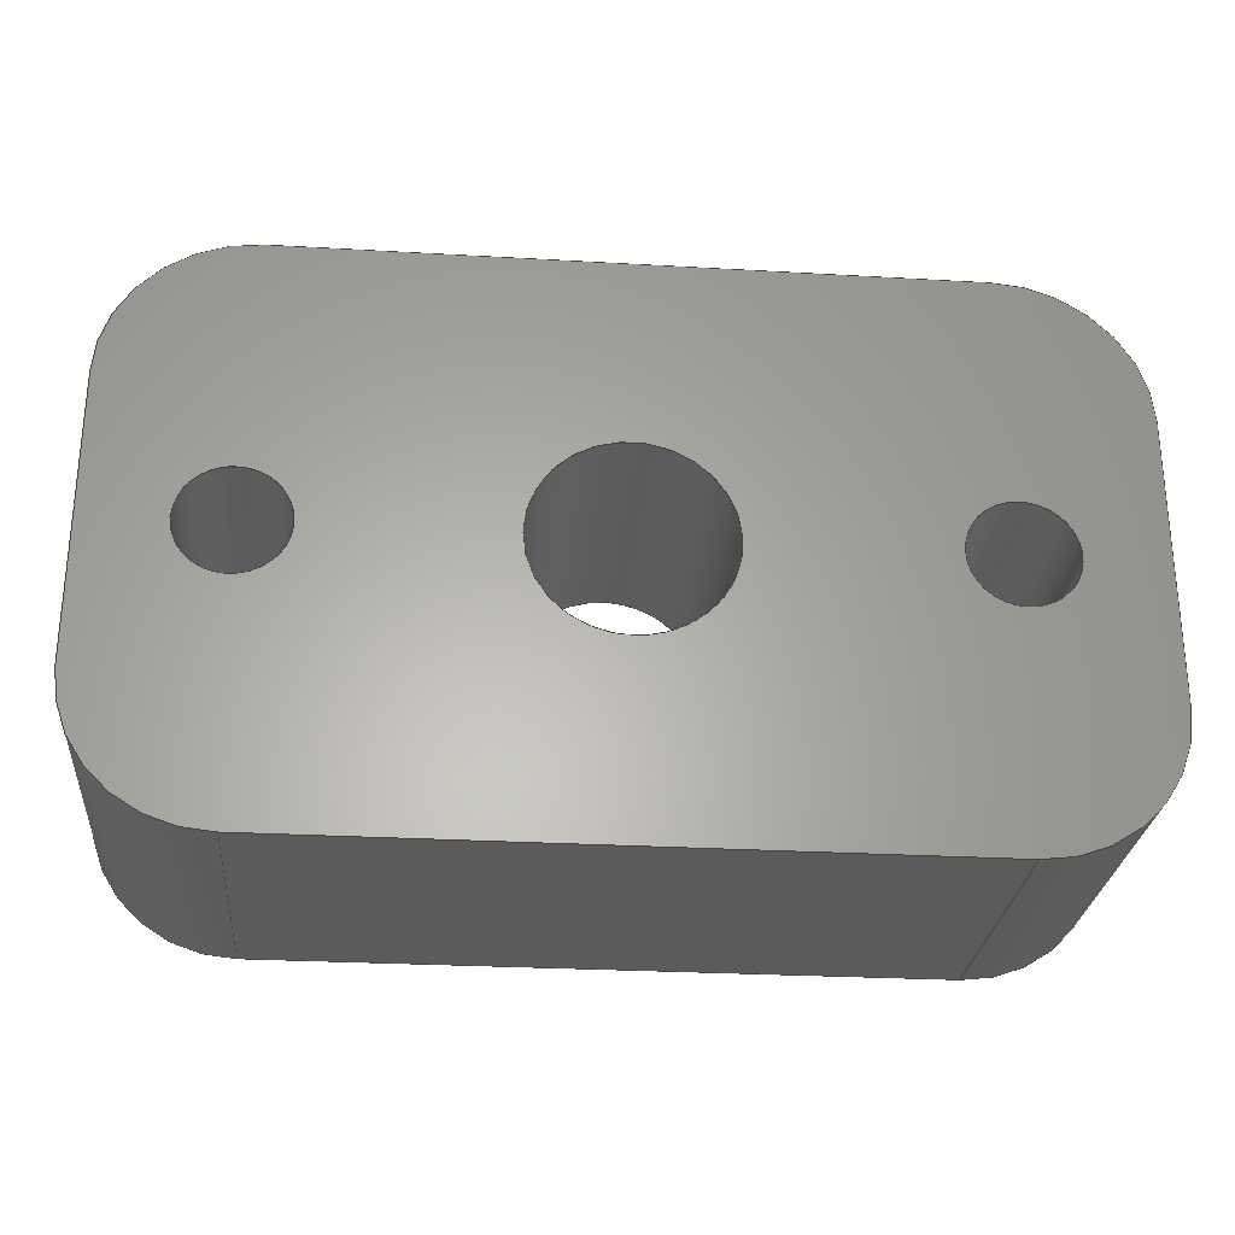
<metadata>
{"format":"iges","ext":"iges","renderer":"f3d","projection":"perspective","resolution":1024,"background":"white","views":[{"elev":-27.2,"azim":174.9,"up":"+Y"}]}
</metadata>
<code>

,,31HOpen CASCADE IGES processor 7.5,13HFilename.iges,
16HOpen CASCADE 7.5,31HOpen CASCADE IGES processor 7.5,32,308,15,308,15,
,1,2,2HMM,1,0.01,15H2.022e+07,1e-07,125,,,11,0,
15H2.022e+07,;
     402       1       0       0       0       0       0       000000000
     402       0       0       1       1                               0
     144       2       0       0       0       0       0       000020000
     144       0       0       1       0                               0
     120       3       0       0       0       0       7       000010000
     120       0       0       1       0                               0
     124       4       0       0       0       0       0       000000000
     124       0       0       2       0                               0
     110       6       0       0       0       0       0       000010000
     110       0       0       1       0                               0
     110       7       0       0       0       0       0       000010000
     110       0       0       1       0                               0
     142       8       0       0       0       0       0       000010500
     142       0       0       1       0                               0
     102       9       0       0       0       0       0       000010000
     102       0       0       1       0                               0
     110      10       0       0       0       0       0       000010000
     110       0       0       2       0                               0
     110      12       0       0       0       0       0       000010000
     110       0       0       1       0                               0
     110      13       0       0       0       0       0       000010000
     110       0       0       1       0                               0
     110      14       0       0       0       0       0       000010000
     110       0       0       1       0                               0
     102      15       0       0       0       0       0       000010000
     102       0       0       1       0                               0
     100      16       0       0       0       0      29       000010000
     100       0       0       1       0                               0
     124      17       0       0       0       0       0       000000000
     124       0       0       2       0                               0
     110      19       0       0       0       0       0       000010000
     110       0       0       2       0                               0
     100      21       0       0       0       0      35       000010000
     100       0       0       1       0                               0
     124      22       0       0       0       0       0       000000000
     124       0       0       2       0                               0
     110      24       0       0       0       0       0       000010000
     110       0       0       2       0                               0
     144      26       0       0       0       0       0       000020000
     144       0       0       1       0                               0
     108      27       0       0       0       0       0       000010000
     108       0       0       2       0                               0
     142      29       0       0       0       0       0       000010500
     142       0       0       1       0                               0
     102      30       0       0       0       0       0       000010000
     102       0       0       1       0                               0
     110      31       0       0       0       0       0       000010000
     110       0       0       2       0                               0
     110      33       0       0       0       0       0       000010000
     110       0       0       2       0                               0
     110      35       0       0       0       0       0       000010000
     110       0       0       2       0                               0
     110      37       0       0       0       0       0       000010000
     110       0       0       2       0                               0
     144      39       0       0       0       0       0       000020000
     144       0       0       1       0                               0
     120      40       0       0       0       0      59       000010000
     120       0       0       1       0                               0
     124      41       0       0       0       0       0       000000000
     124       0       0       2       0                               0
     110      43       0       0       0       0       0       000010000
     110       0       0       1       0                               0
     110      44       0       0       0       0       0       000010000
     110       0       0       1       0                               0
     142      45       0       0       0       0       0       000010500
     142       0       0       1       0                               0
     102      46       0       0       0       0       0       000010000
     102       0       0       1       0                               0
     110      47       0       0       0       0       0       000010000
     110       0       0       2       0                               0
     110      49       0       0       0       0       0       000010000
     110       0       0       1       0                               0
     110      50       0       0       0       0       0       000010000
     110       0       0       1       0                               0
     110      51       0       0       0       0       0       000010000
     110       0       0       1       0                               0
     102      52       0       0       0       0       0       000010000
     102       0       0       1       0                               0
     100      53       0       0       0       0      81       000010000
     100       0       0       1       0                               0
     124      54       0       0       0       0       0       000000000
     124       0       0       2       0                               0
     110      56       0       0       0       0       0       000010000
     110       0       0       2       0                               0
     100      58       0       0       0       0      87       000010000
     100       0       0       1       0                               0
     124      59       0       0       0       0       0       000000000
     124       0       0       2       0                               0
     110      61       0       0       0       0       0       000010000
     110       0       0       2       0                               0
     144      63       0       0       0       0       0       000020000
     144       0       0       1       0                               0
     108      64       0       0       0       0       0       000010000
     108       0       0       2       0                               0
     142      66       0       0       0       0       0       000010500
     142       0       0       1       0                               0
     102      67       0       0       0       0       0       000010000
     102       0       0       1       0                               0
     110      68       0       0       0       0       0       000010000
     110       0       0       2       0                               0
     110      70       0       0       0       0       0       000010000
     110       0       0       2       0                               0
     110      72       0       0       0       0       0       000010000
     110       0       0       2       0                               0
     110      74       0       0       0       0       0       000010000
     110       0       0       2       0                               0
     144      76       0       0       0       0       0       000020000
     144       0       0       1       0                               0
     120      77       0       0       0       0     111       000010000
     120       0       0       1       0                               0
     124      78       0       0       0       0       0       000000000
     124       0       0       2       0                               0
     110      80       0       0       0       0       0       000010000
     110       0       0       1       0                               0
     110      81       0       0       0       0       0       000010000
     110       0       0       1       0                               0
     142      82       0       0       0       0       0       000010500
     142       0       0       1       0                               0
     102      83       0       0       0       0       0       000010000
     102       0       0       1       0                               0
     110      84       0       0       0       0       0       000010000
     110       0       0       2       0                               0
     110      86       0       0       0       0       0       000010000
     110       0       0       1       0                               0
     110      87       0       0       0       0       0       000010000
     110       0       0       1       0                               0
     110      88       0       0       0       0       0       000010000
     110       0       0       1       0                               0
     102      89       0       0       0       0       0       000010000
     102       0       0       1       0                               0
     100      90       0       0       0       0     133       000010000
     100       0       0       1       0                               0
     124      91       0       0       0       0       0       000000000
     124       0       0       2       0                               0
     110      93       0       0       0       0       0       000010000
     110       0       0       2       0                               0
     100      95       0       0       0       0     139       000010000
     100       0       0       1       0                               0
     124      96       0       0       0       0       0       000000000
     124       0       0       2       0                               0
     110      98       0       0       0       0       0       000010000
     110       0       0       2       0                               0
     144     100       0       0       0       0       0       000020000
     144       0       0       1       0                               0
     108     101       0       0       0       0       0       000010000
     108       0       0       2       0                               0
     142     103       0       0       0       0       0       000010500
     142       0       0       1       0                               0
     102     104       0       0       0       0       0       000010000
     102       0       0       1       0                               0
     110     105       0       0       0       0       0       000010000
     110       0       0       2       0                               0
     110     107       0       0       0       0       0       000010000
     110       0       0       2       0                               0
     110     109       0       0       0       0       0       000010000
     110       0       0       2       0                               0
     110     111       0       0       0       0       0       000010000
     110       0       0       2       0                               0
     144     113       0       0       0       0       0       000020000
     144       0       0       1       0                               0
     120     114       0       0       0       0     163       000010000
     120       0       0       1       0                               0
     124     115       0       0       0       0       0       000000000
     124       0       0       2       0                               0
     110     117       0       0       0       0       0       000010000
     110       0       0       1       0                               0
     110     118       0       0       0       0       0       000010000
     110       0       0       1       0                               0
     142     119       0       0       0       0       0       000010500
     142       0       0       1       0                               0
     102     120       0       0       0       0       0       000010000
     102       0       0       1       0                               0
     110     121       0       0       0       0       0       000010000
     110       0       0       1       0                               0
     110     122       0       0       0       0       0       000010000
     110       0       0       1       0                               0
     110     123       0       0       0       0       0       000010000
     110       0       0       1       0                               0
     110     124       0       0       0       0       0       000010000
     110       0       0       1       0                               0
     102     125       0       0       0       0       0       000010000
     102       0       0       1       0                               0
     100     126       0       0       0       0     185       000010000
     100       0       0       1       0                               0
     124     127       0       0       0       0       0       000000000
     124       0       0       2       0                               0
     110     129       0       0       0       0       0       000010000
     110       0       0       2       0                               0
     100     131       0       0       0       0     191       000010000
     100       0       0       1       0                               0
     124     132       0       0       0       0       0       000000000
     124       0       0       2       0                               0
     110     134       0       0       0       0       0       000010000
     110       0       0       2       0                               0
     144     136       0       0       0       0       0       000020000
     144       0       0       1       0                               0
     108     137       0       0       0       0       0       000010000
     108       0       0       2       0                               0
     142     139       0       0       0       0       0       000010500
     142       0       0       1       0                               0
     102     140       0       0       0       0       0       000010000
     102       0       0       1       0                               0
     110     141       0       0       0       0       0       000010000
     110       0       0       2       0                               0
     110     143       0       0       0       0       0       000010000
     110       0       0       2       0                               0
     110     145       0       0       0       0       0       000010000
     110       0       0       2       0                               0
     110     147       0       0       0       0       0       000010000
     110       0       0       2       0                               0
     144     149       0       0       0       0       0       000020000
     144       0       0       1       0                               0
     120     150       0       0       0       0     215       000010000
     120       0       0       1       0                               0
     124     151       0       0       0       0       0       000000000
     124       0       0       2       1                               0
     110     153       0       0       0       0       0       000010000
     110       0       0       1       0                               0
     110     154       0       0       0       0       0       000010000
     110       0       0       1       0                               0
     142     155       0       0       0       0       0       000010500
     142       0       0       1       0                               0
     102     156       0       0       0       0       0       000010000
     102       0       0       1       0                               0
     110     157       0       0       0       0       0       000010000
     110       0       0       1       0                               0
     110     158       0       0       0       0       0       000010000
     110       0       0       2       0                               0
     110     160       0       0       0       0       0       000010000
     110       0       0       1       0                               0
     110     161       0       0       0       0       0       000010000
     110       0       0       1       0                               0
     102     162       0       0       0       0       0       000010000
     102       0       0       1       0                               0
     110     163       0       0       0       0       0       000010000
     110       0       0       2       0                               0
     100     165       0       0       0       0     239       000010000
     100       0       0       1       0                               0
     124     166       0       0       0       0       0       000000000
     124       0       0       2       0                               0
     110     168       0       0       0       0       0       000010000
     110       0       0       2       0                               0
     100     170       0       0       0       0     245       000010000
     100       0       0       1       0                               0
     124     171       0       0       0       0       0       000000000
     124       0       0       2       0                               0
     144     173       0       0       0       0       0       000020000
     144       0       0       1       0                               0
     120     174       0       0       0       0     251       000010000
     120       0       0       1       0                               0
     124     175       0       0       0       0       0       000000000
     124       0       0       2       1                               0
     110     177       0       0       0       0       0       000010000
     110       0       0       1       0                               0
     110     178       0       0       0       0       0       000010000
     110       0       0       1       0                               0
     142     179       0       0       0       0       0       000010500
     142       0       0       1       0                               0
     102     180       0       0       0       0       0       000010000
     102       0       0       1       0                               0
     110     181       0       0       0       0       0       000010000
     110       0       0       1       0                               0
     110     182       0       0       0       0       0       000010000
     110       0       0       2       0                               0
     110     184       0       0       0       0       0       000010000
     110       0       0       1       0                               0
     110     185       0       0       0       0       0       000010000
     110       0       0       1       0                               0
     102     186       0       0       0       0       0       000010000
     102       0       0       1       0                               0
     110     187       0       0       0       0       0       000010000
     110       0       0       2       0                               0
     100     189       0       0       0       0     275       000010000
     100       0       0       1       0                               0
     124     190       0       0       0       0       0       000000000
     124       0       0       2       0                               0
     110     192       0       0       0       0       0       000010000
     110       0       0       2       0                               0
     100     194       0       0       0       0     281       000010000
     100       0       0       1       0                               0
     124     195       0       0       0       0       0       000000000
     124       0       0       2       0                               0
     144     197       0       0       0       0       0       000020000
     144       0       0       1       0                               0
     120     198       0       0       0       0     287       000010000
     120       0       0       1       0                               0
     124     199       0       0       0       0       0       000000000
     124       0       0       2       1                               0
     110     201       0       0       0       0       0       000010000
     110       0       0       1       0                               0
     110     202       0       0       0       0       0       000010000
     110       0       0       1       0                               0
     142     203       0       0       0       0       0       000010500
     142       0       0       1       0                               0
     102     204       0       0       0       0       0       000010000
     102       0       0       1       0                               0
     110     205       0       0       0       0       0       000010000
     110       0       0       1       0                               0
     110     206       0       0       0       0       0       000010000
     110       0       0       2       0                               0
     110     208       0       0       0       0       0       000010000
     110       0       0       1       0                               0
     110     209       0       0       0       0       0       000010000
     110       0       0       1       0                               0
     102     210       0       0       0       0       0       000010000
     102       0       0       1       0                               0
     110     211       0       0       0       0       0       000010000
     110       0       0       2       0                               0
     100     213       0       0       0       0     311       000010000
     100       0       0       1       0                               0
     124     214       0       0       0       0       0       000000000
     124       0       0       2       0                               0
     110     216       0       0       0       0       0       000010000
     110       0       0       2       0                               0
     100     218       0       0       0       0     317       000010000
     100       0       0       1       0                               0
     124     219       0       0       0       0       0       000000000
     124       0       0       2       0                               0
     144     221       0       0       0       0       0       000020000
     144       0       0       1       0                               0
     108     222       0       0       0       0       0       000010000
     108       0       0       2       0                               0
     142     224       0       0       0       0       0       000010500
     142       0       0       1       0                               0
     102     225       0       0       0       0       0       000010000
     102       0       0       1       0                               0
     110     226       0       0       0       0       0       000010000
     110       0       0       2       0                               0
     100     228       0       0       0       0     331       000010000
     100       0       0       1       0                               0
     124     229       0       0       0       0       0       000000000
     124       0       0       2       0                               0
     110     231       0       0       0       0       0       000010000
     110       0       0       2       0                               0
     100     233       0       0       0       0     337       000010000
     100       0       0       1       0                               0
     124     234       0       0       0       0       0       000000000
     124       0       0       2       0                               0
     110     236       0       0       0       0       0       000010000
     110       0       0       2       0                               0
     100     238       0       0       0       0     343       000010000
     100       0       0       1       0                               0
     124     239       0       0       0       0       0       000000000
     124       0       0       2       0                               0
     110     241       0       0       0       0       0       000010000
     110       0       0       2       0                               0
     100     243       0       0       0       0     349       000010000
     100       0       0       1       0                               0
     124     244       0       0       0       0       0       000000000
     124       0       0       2       0                               0
     142     246       0       0       0       0       0       000010500
     142       0       0       1       0                               0
     100     247       0       0       0       0     355       000010000
     100       0       0       1       0                               0
     124     248       0       0       0       0       0       000000000
     124       0       0       2       0                               0
     142     250       0       0       0       0       0       000010500
     142       0       0       1       0                               0
     100     251       0       0       0       0     361       000010000
     100       0       0       1       0                               0
     124     252       0       0       0       0       0       000000000
     124       0       0       2       0                               0
     142     254       0       0       0       0       0       000010500
     142       0       0       1       0                               0
     100     255       0       0       0       0     367       000010000
     100       0       0       1       0                               0
     124     256       0       0       0       0       0       000000000
     124       0       0       2       0                               0
     144     258       0       0       0       0       0       000020000
     144       0       0       1       0                               0
     108     259       0       0       0       0       0       000010000
     108       0       0       2       0                               0
     142     261       0       0       0       0       0       000010500
     142       0       0       1       0                               0
     102     262       0       0       0       0       0       000010000
     102       0       0       1       0                               0
     100     263       0       0       0       0     379       000010000
     100       0       0       1       0                               0
     124     264       0       0       0       0       0       000000000
     124       0       0       2       0                               0
     110     266       0       0       0       0       0       000010000
     110       0       0       2       0                               0
     100     268       0       0       0       0     385       000010000
     100       0       0       1       0                               0
     124     269       0       0       0       0       0       000000000
     124       0       0       2       0                               0
     110     271       0       0       0       0       0       000010000
     110       0       0       2       0                               0
     100     273       0       0       0       0     391       000010000
     100       0       0       1       0                               0
     124     274       0       0       0       0       0       000000000
     124       0       0       2       0                               0
     110     276       0       0       0       0       0       000010000
     110       0       0       2       0                               0
     100     278       0       0       0       0     397       000010000
     100       0       0       1       0                               0
     124     279       0       0       0       0       0       000000000
     124       0       0       2       0                               0
     110     281       0       0       0       0       0       000010000
     110       0       0       2       0                               0
     142     283       0       0       0       0       0       000010500
     142       0       0       1       0                               0
     100     284       0       0       0       0     405       000010000
     100       0       0       1       0                               0
     124     285       0       0       0       0       0       000000000
     124       0       0       2       0                               0
     142     287       0       0       0       0       0       000010500
     142       0       0       1       0                               0
     100     288       0       0       0       0     411       000010000
     100       0       0       1       0                               0
     124     289       0       0       0       0       0       000000000
     124       0       0       2       0                               0
     142     291       0       0       0       0       0       000010500
     142       0       0       1       0                               0
     100     292       0       0       0       0     417       000010000
     100       0       0       1       0                               0
     124     293       0       0       0       0       0       000000000
     124       0       0       2       0                               0
402,13,3,39,55,91,107,143,159,195,211,247,283,319,369;           0000001
144,5,1,0,13;                                                    0000003
120,9,11,7.854,9.425;                                0000005
124,1,0,0,31,0,1,0,-36.5,0,0,1,       0000007
125;                                                   0000007
110,0,0,1,0,0,0;                                           0000009
110,7.5,0,-16,7.5,0,0;                                       0000011
142,0,5,15,25,3;                                                 0000013
102,4,17,19,21,23;                                               0000015
110,4.36e-17,9.425,0,2.18e-17,7.854,  0000017
0;                                                              0000017
110,-2.22e-16,7.854,0,1,7.854,0;           0000019
110,1,7.854,0,1,9.425,0;                         0000021
110,1,9.425,0,-2.22e-16,9.425,0;           0000023
102,4,27,31,33,37;                                               0000025
100,0,0,0,-7.5,0,0,-7.5;                                    0000027
124,1,0,-0,31,0,1,0,-36.5,0,0,1,      0000029
109;                                                   0000029
110,31,-44,109,31,       0000031
-44,125;                                     0000031
100,0,0,0,-3.553e-15,7.5,-7.5,0;                       0000033
124,1,0,0,31,0,-1,0,-36.5,0,0,-1,     0000035
125;                                                   0000035
110,23.5,-36.5,125,23.5,       0000037
-36.5,109;                                     0000037
144,41,1,0,43;                                                   0000039
108,-1,-0,-0,-23.5,0,23.5,-36.5,      0000041
125,0;                                                0000041
142,0,41,0,45,2;                                                 0000043
102,4,47,49,51,53;                                               0000045
110,23.5,-21.5,109,23.5,       0000047
-36.5,109;                                     0000047
110,23.5,-36.5,109,23.5,       0000049
-36.5,125;                                     0000049
110,23.5,-36.5,125,23.5,       0000051
-21.5,125;                                     0000051
110,23.5,-21.5,125,23.5,       0000053
-21.5,109;                                     0000053
144,57,1,0,65;                                                   0000055
120,61,63,9.425,11;                              0000057
124,1,0,0,31,0,1,0,-21.5,0,0,1,       0000059
125;                                                   0000059
110,0,0,1,0,0,0;                                           0000061
110,7.5,0,-16,7.5,0,0;                                       0000063
142,0,57,67,77,3;                                                0000065
102,4,69,71,73,75;                                               0000067
110,6.54e-17,11,0,4.36e-17,9.425, 0000069
0;                                                              0000069
110,-2.22e-16,9.425,0,1,9.425,0;           0000071
110,1,9.425,0,1,11,0;                        0000073
110,1,11,0,-1.11e-16,11,0;         0000075
102,4,79,83,85,89;                                               0000077
100,0,0,0,0,7.5,-7.5,0;                                     0000079
124,1,0,-0,31,0,1,0,-21.5,0,0,1,      0000081
109;                                                   0000081
110,23.5,-21.5,109,23.5,       0000083
-21.5,125;                                     0000083
100,0,0,0,-7.5,0,0,-7.5;                                    0000085
124,1,0,0,31,0,-1,0,-21.5,0,0,-1,     0000087
125;                                                   0000087
110,31,-14,125,31,       0000089
-14,109;                                     0000089
144,93,1,0,95;                                                   0000091
108,-0,1,-0,-14,0,31,-14,       0000093
125,0;                                                0000093
142,0,93,0,97,2;                                                 0000095
102,4,99,101,103,105;                                            0000097
110,66,-14,109,31,       0000099
-14,109;                                     0000099
110,31,-14,109,31,       0000101
-14,125;                                     0000101
110,31,-14,125,66,       0000103
-14,125;                                     0000103
110,66,-14,125,66,       0000105
-14,109;                                     0000105
144,109,1,0,117;                                                 0000107
120,113,115,11,12.57;                           0000109
124,1,0,0,66,0,1,0,-21.5,0,0,1,       0000111
125;                                                   0000111
110,0,0,1,0,0,0;                                           0000113
110,7.5,0,-16,7.5,0,0;                                       0000115
142,0,109,119,129,3;                                             0000117
102,4,121,123,125,127;                                           0000119
110,8.72e-17,12.57,0,6.54e-17,             0000121
11,0;                                                 0000121
110,-1.11e-16,11,0,1,11,0;         0000123
110,1,11,0,1,12.57,0;                       0000125
110,1,12.57,0,-1.11e-16,12.57,0;         0000127
102,4,131,135,137,141;                                           0000129
100,0,0,0,7.5,0,0,7.5;                                      0000131
124,1,0,-0,66,0,1,0,-21.5,0,0,1,      0000133
109;                                                   0000133
110,66,-14,109,66,       0000135
-14,125;                                     0000135
100,0,0,0,0,-7.5,7.5,-3.553e-15;                       0000137
124,1,0,0,66,0,-1,0,-21.5,0,0,-1,     0000139
125;                                                   0000139
110,73.5,-21.5,125,73.5,       0000141
-21.5,109;                                     0000141
144,145,1,0,147;                                                 0000143
108,1,0,0,73.5,0,73.5,-21.5,          0000145
125,0;                                                0000145
142,0,145,0,149,2;                                               0000147
102,4,151,153,155,157;                                           0000149
110,73.5,-36.5,109,73.5,       0000151
-21.5,109;                                     0000151
110,73.5,-21.5,109,73.5,       0000153
-21.5,125;                                     0000153
110,73.5,-21.5,125,73.5,       0000155
-36.5,125;                                     0000155
110,73.5,-36.5,125,73.5,       0000157
-36.5,109;                                     0000157
144,161,1,0,169;                                                 0000159
120,165,167,6.283,7.854;                             0000161
124,1,0,0,66,0,1,0,-36.5,0,0,1,       0000163
125;                                                   0000163
110,0,0,1,0,0,0;                                           0000165
110,7.5,0,-16,7.5,0,0;                                       0000167
142,0,161,171,181,3;                                             0000169
102,4,173,175,177,179;                                           0000171
110,2.18e-17,7.854,0,0,6.283,0;            0000173
110,-2.22e-16,6.283,0,1,6.283,0;           0000175
110,1,6.283,0,1,7.854,0;                         0000177
110,1,7.854,0,-2.22e-16,7.854,0;           0000179
102,4,183,187,189,193;                                           0000181
100,0,0,0,0,-7.5,7.5,0;                                     0000183
124,1,0,-0,66,0,1,0,-36.5,0,0,1,      0000185
109;                                                   0000185
110,73.5,-36.5,109,73.5,       0000187
-36.5,125;                                     0000187
100,0,0,0,7.5,0,0,7.5;                                      0000189
124,1,0,0,66,0,-1,0,-36.5,0,0,-1,     0000191
125;                                                   0000191
110,66,-44,125,66,       0000193
-44,109;                                     0000193
144,197,1,0,199;                                                 0000195
108,-1.5e-16,-1,-0,44,0,31,-44,  0000197
125,0;                                                0000197
142,0,197,0,201,2;                                               0000199
102,4,203,205,207,209;                                           0000201
110,31,-44,125,31,       0000203
-44,109;                                     0000203
110,31,-44,109,66,       0000205
-44,109;                                     0000205
110,66,-44,109,66,       0000207
-44,125;                                     0000207
110,66,-44,125,31,       0000209
-44,125;                                     0000209
144,213,1,0,221;                                                 0000211
120,217,219,-6.283,0;                                     0000213
124,1,0,0,48.5,0,-1,0,-29,0,0,1,      0000215
125;                                                   0000215
110,0,0,1,0,0,0;                                           0000217
110,5,0,-16,5,0,0;                                         0000219
142,0,213,223,233,3;                                             0000221
102,4,225,227,229,231;                                           0000223
110,1,5.329e-15,0,-3.331e-16,1.776e-15,0;   0000225
110,-8.72e-17,1.776e-15,0,-1.744e-16,        0000227
-6.283,0;                                                 0000227
110,-4.441e-16,-6.283,-0,1,-6.283,0;        0000229
110,1,-6.283,0,1,5.329e-15,0;                    0000231
102,4,235,237,241,243;                                           0000233
110,53.5,-29,125,53.5,       0000235
-29,109;                                     0000235
100,0,0,0,5,0,5,0;                                        0000237
124,1,0,0,48.5,0,-1,0,-29,0,0,-1,     0000239
109;                                                   0000239
110,53.5,-29,109,53.5,       0000241
-29,125;                                     0000241
100,0,0,0,5,0,5,0;                                        0000243
124,1,0,-0,48.5,0,1,0,-29,0,0,1,      0000245
125;                                                   0000245
144,249,1,0,257;                                                 0000247
120,253,255,-6.283,0;                                     0000249
124,1,0,0,66.5,0,-1,0,-29,0,0,1,      0000251
125;                                                   0000251
110,0,0,1,0,0,0;                                           0000253
110,2.75,0,-16,2.75,0,0;                                     0000255
142,0,249,259,269,3;                                             0000257
102,4,261,263,265,267;                                           0000259
110,1,5.329e-15,0,-3.331e-16,1.776e-15,0;   0000261
110,-8.72e-17,1.776e-15,0,-1.744e-16,        0000263
-6.283,0;                                                 0000263
110,-4.441e-16,-6.283,-0,1,-6.283,0;        0000265
110,1,-6.283,0,1,5.329e-15,0;                    0000267
102,4,271,273,277,279;                                           0000269
110,69.25,-29,125,69.25,       0000271
-29,109;                                     0000271
100,0,0,0,2.75,0,2.75,0;                                    0000273
124,1,0,0,66.5,0,-1,0,-29,0,0,-1,     0000275
109;                                                   0000275
110,69.25,-29,109,69.25,       0000277
-29,125;                                     0000277
100,0,0,0,2.75,0,2.75,0;                                    0000279
124,1,0,-0,66.5,0,1,0,-29,0,0,1,      0000281
125;                                                   0000281
144,285,1,0,293;                                                 0000283
120,289,291,-6.283,0;                                     0000285
124,1,0,0,30.5,0,-1,0,-29,0,0,1,      0000287
125;                                                   0000287
110,0,0,1,0,0,0;                                           0000289
110,2.75,0,-16,2.75,0,0;                                     0000291
142,0,285,295,305,3;                                             0000293
102,4,297,299,301,303;                                           0000295
110,1,5.329e-15,0,-3.331e-16,1.776e-15,0;   0000297
110,-8.72e-17,1.776e-15,0,-1.744e-16,        0000299
-6.283,0;                                                 0000299
110,-4.441e-16,-6.283,-0,1,-6.283,0;        0000301
110,1,-6.283,0,1,5.329e-15,0;                    0000303
102,4,307,309,313,315;                                           0000305
110,33.25,-29,125,33.25,       0000307
-29,109;                                     0000307
100,0,0,0,2.75,0,2.75,0;                                    0000309
124,1,0,0,30.5,0,-1,0,-29,0,0,-1,     0000311
109;                                                   0000311
110,33.25,-29,109,33.25,       0000313
-29,125;                                     0000313
100,0,0,0,2.75,0,2.75,0;                                    0000315
124,1,0,-0,30.5,0,1,0,-29,0,0,1,      0000317
125;                                                   0000317
144,321,1,3,323,351,357,363;                                     0000319
108,-0,-0,1,125,0,48.5,-29,       0000321
125,0;                                                0000321
142,0,321,0,325,2;                                               0000323
102,8,327,329,333,335,339,341,345,347;                           0000325
110,31,-44,125,66,       0000327
-44,125;                                     0000327
100,0,0,0,0,-7.5,7.5,0;                                     0000329
124,1,0,-0,66,0,1,0,-36.5,0,0,1,      0000331
125;                                                   0000331
110,73.5,-36.5,125,73.5,       0000333
-21.5,125;                                     0000333
100,0,0,0,7.5,0,0,7.5;                                      0000335
124,1,0,-0,66,0,1,0,-21.5,0,0,1,      0000337
125;                                                   0000337
110,66,-14,125,31,       0000339
-14,125;                                     0000339
100,0,0,0,0,7.5,-7.5,0;                                     0000341
124,1,0,-0,31,0,1,0,-21.5,0,0,1,      0000343
125;                                                   0000343
110,23.5,-21.5,125,23.5,       0000345
-36.5,125;                                     0000345
100,0,0,0,-7.5,0,0,-7.5;                                    0000347
124,1,0,-0,31,0,1,0,-36.5,0,0,1,      0000349
125;                                                   0000349
142,0,321,0,353,2;                                               0000351
100,0,0,0,5,0,5,0;                                        0000353
124,1,0,0,48.5,0,-1,0,-29,0,0,-1,     0000355
125;                                                   0000355
142,0,321,0,359,2;                                               0000357
100,0,0,0,2.75,0,2.75,0;                                    0000359
124,1,0,0,66.5,0,-1,0,-29,0,0,-1,     0000361
125;                                                   0000361
142,0,321,0,365,2;                                               0000363
100,0,0,0,2.75,0,2.75,0;                                    0000365
124,1,0,0,30.5,0,-1,0,-29,0,0,-1,     0000367
125;                                                   0000367
144,371,1,3,373,401,407,413;                                     0000369
108,0,0,-1,-109,0,48.5,-29,       0000371
109,0;                                                0000371
142,0,371,0,375,2;                                               0000373
102,8,377,381,383,387,389,393,395,399;                           0000375
100,0,0,0,-3.553e-15,7.5,-7.5,0;                       0000377
124,1,0,0,31,0,-1,0,-36.5,0,0,-1,     0000379
109;                                                   0000379
110,23.5,-36.5,109,23.5,       0000381
-21.5,109;                                     0000381
100,0,0,0,-7.5,0,0,-7.5;                                    0000383
124,1,0,0,31,0,-1,0,-21.5,0,0,-1,     0000385
109;                                                   0000385
110,31,-14,109,66,       0000387
-14,109;                                     0000387
100,0,0,0,0,-7.5,7.5,-3.553e-15;                       0000389
124,1,0,0,66,0,-1,0,-21.5,0,0,-1,     0000391
109;                                                   0000391
110,73.5,-21.5,109,73.5,       0000393
-36.5,109;                                     0000393
100,0,0,0,7.5,0,0,7.5;                                      0000395
124,1,0,0,66,0,-1,0,-36.5,0,0,-1,     0000397
109;                                                   0000397
110,66,-44,109,31,       0000399
-44,109;                                     0000399
142,0,371,0,403,2;                                               0000401
100,0,0,0,5,0,5,0;                                        0000403
124,1,0,-0,48.5,0,1,0,-29,0,0,1,      0000405
109;                                                   0000405
142,0,371,0,409,2;                                               0000407
100,0,0,0,2.75,0,2.75,0;                                    0000409
124,1,0,-0,66.5,0,1,0,-29,0,0,1,      0000411
109;                                                   0000411
142,0,371,0,415,2;                                               0000413
100,0,0,0,2.75,0,2.75,0;                                    0000415
124,1,0,-0,30.5,0,1,0,-29,0,0,1,      0000417
109;                                                   0000417
S      1G      4D    418P    294
</code>
